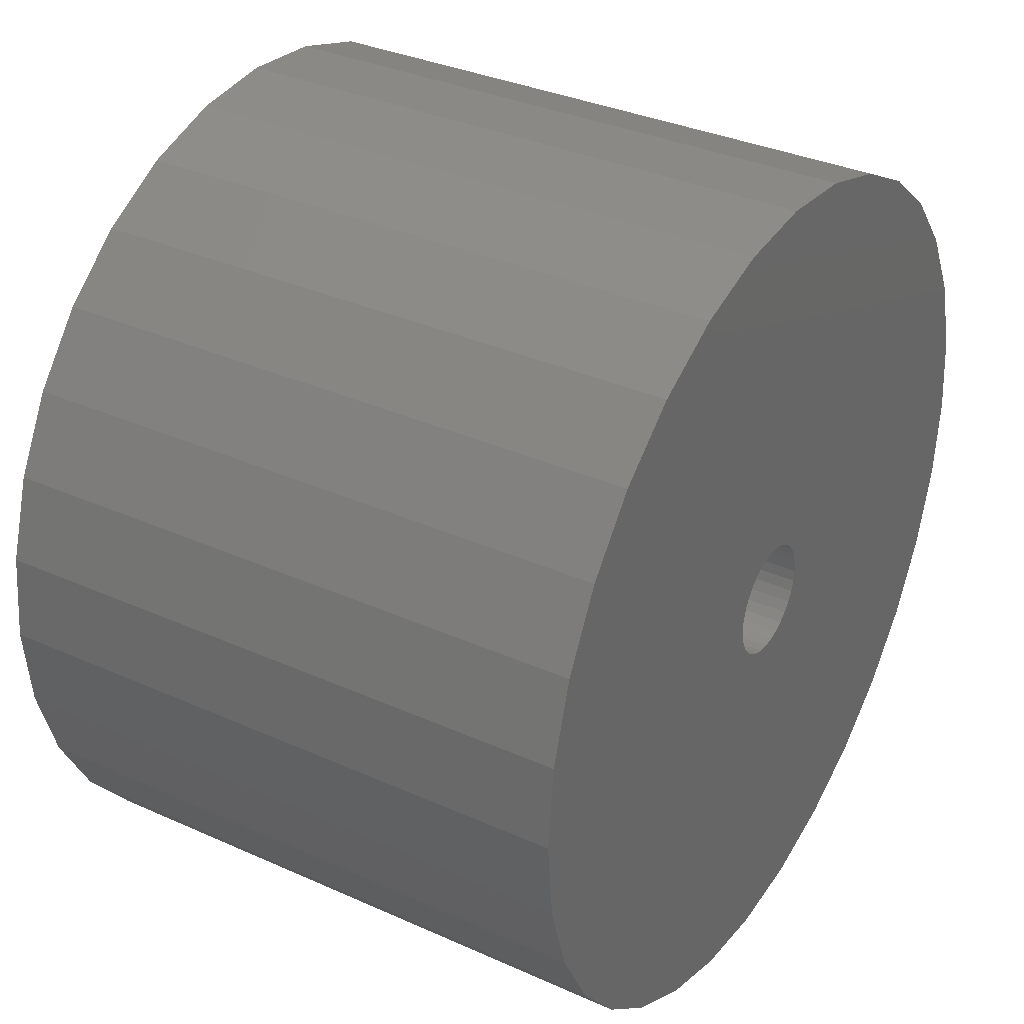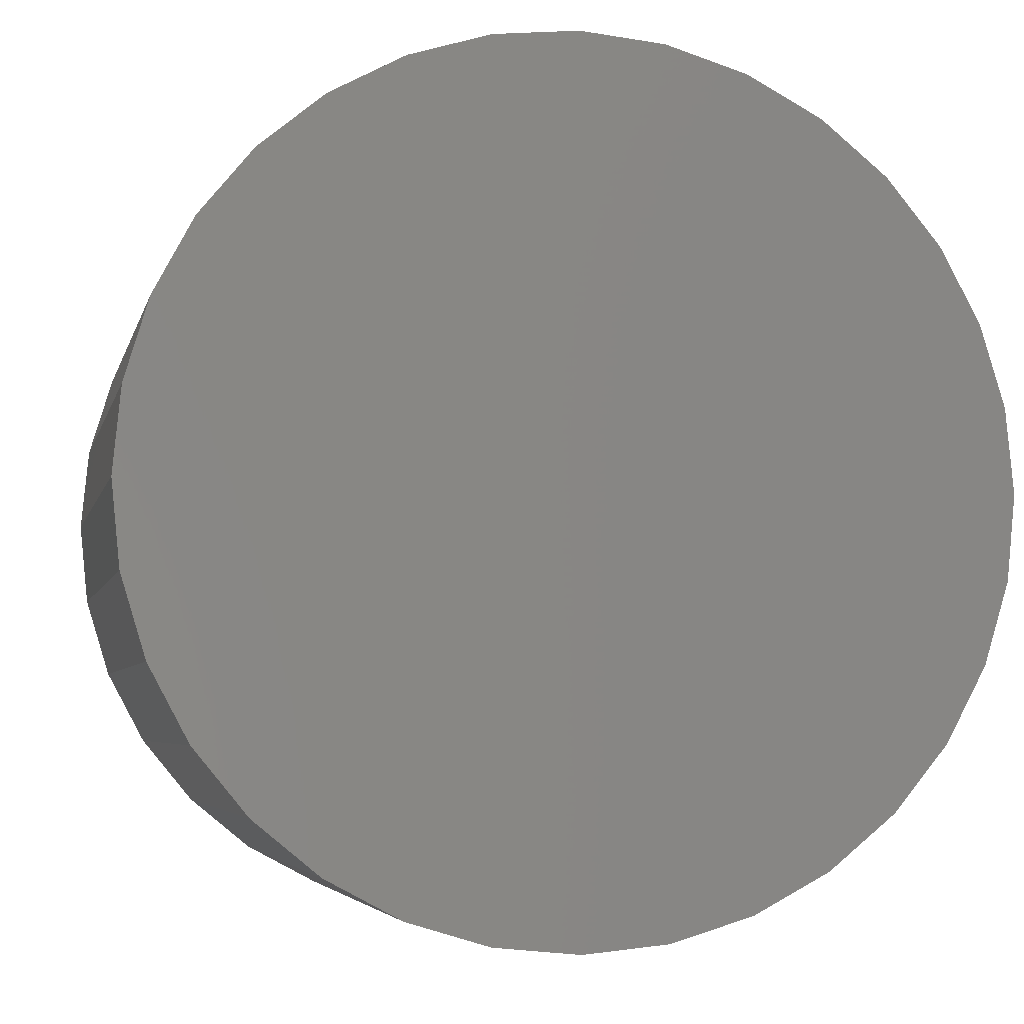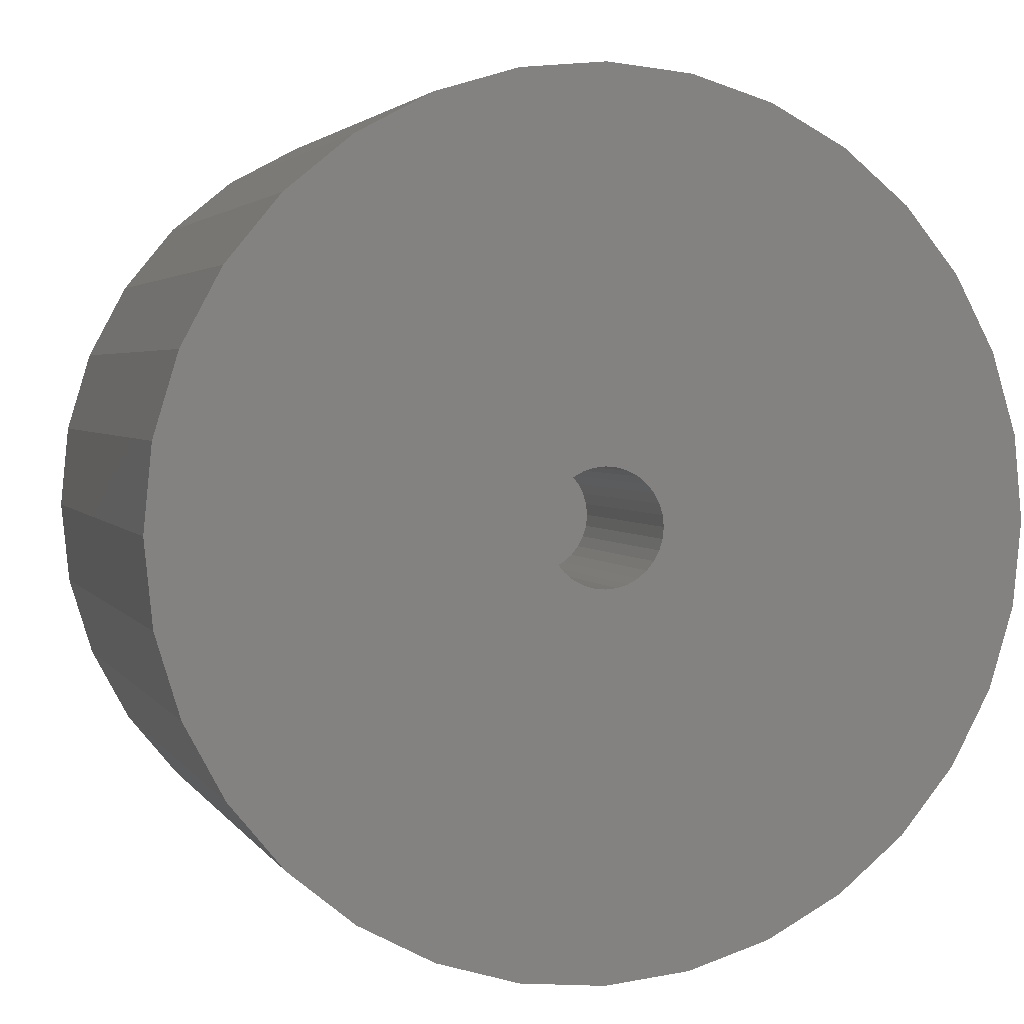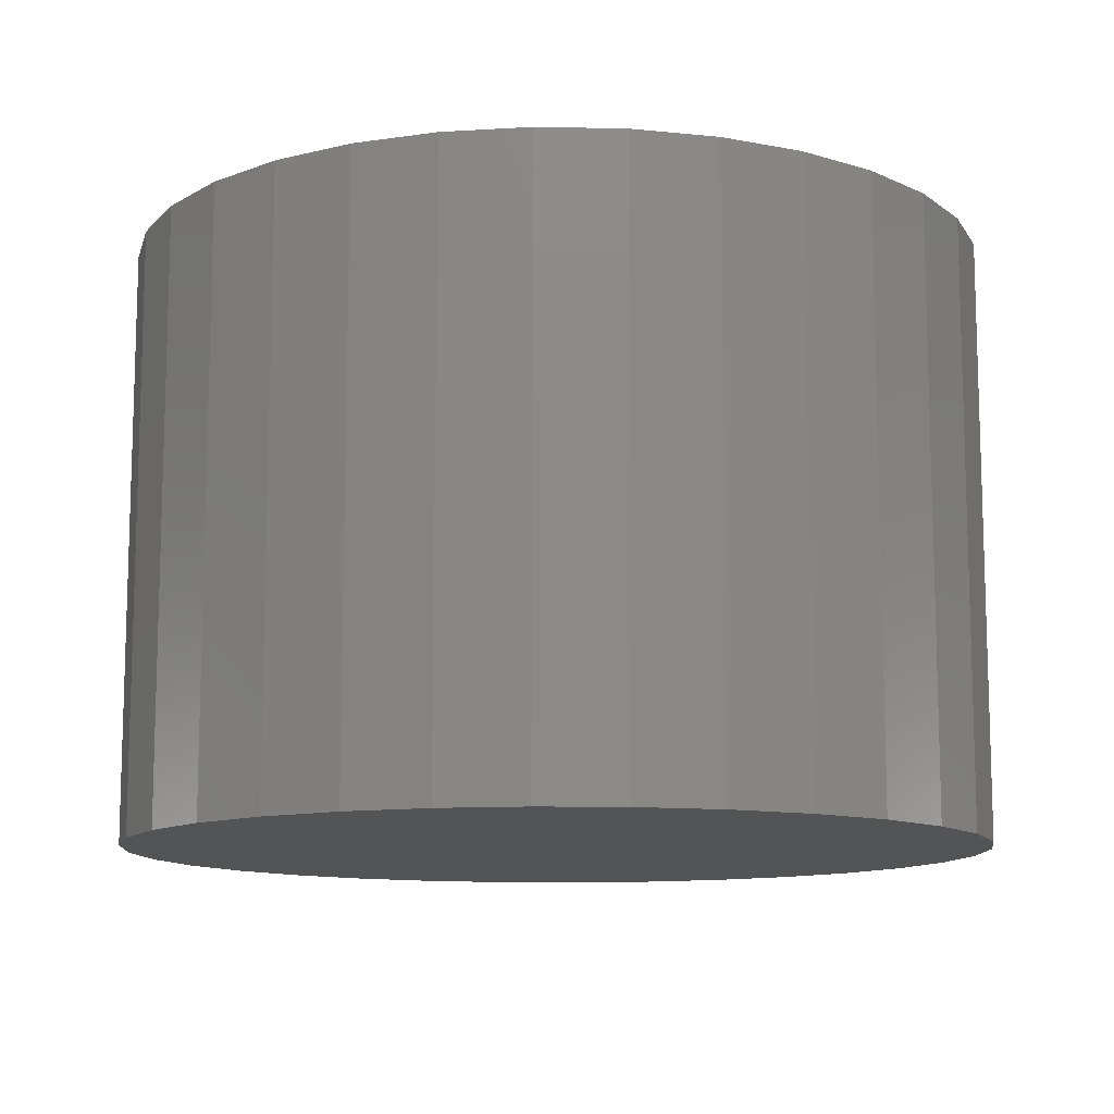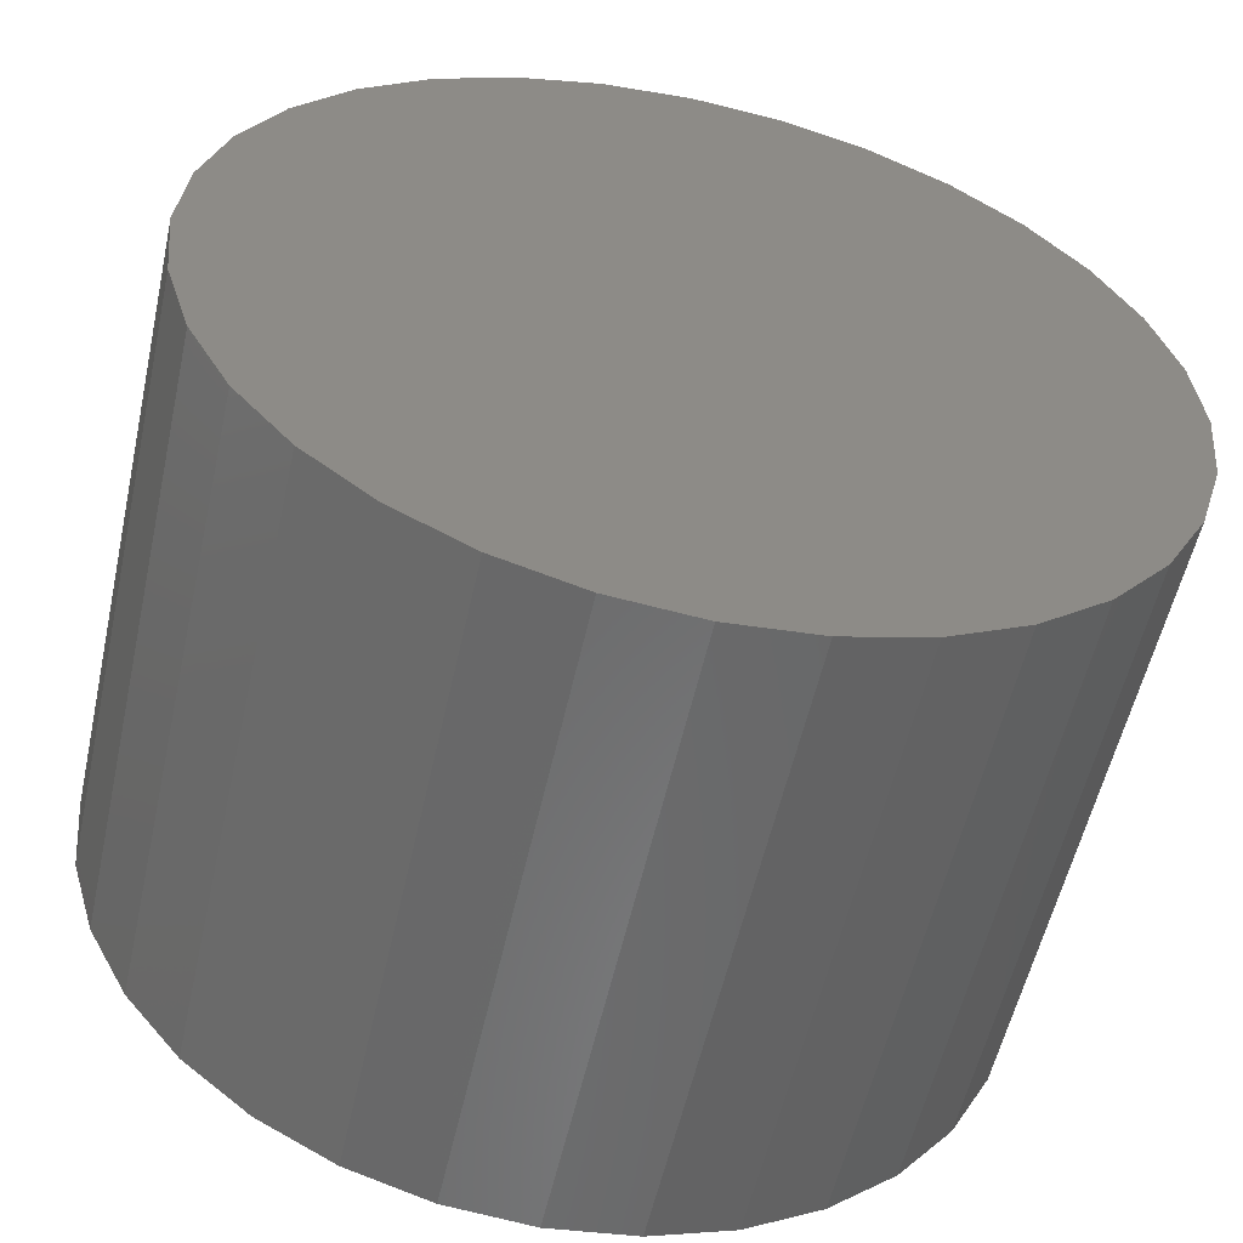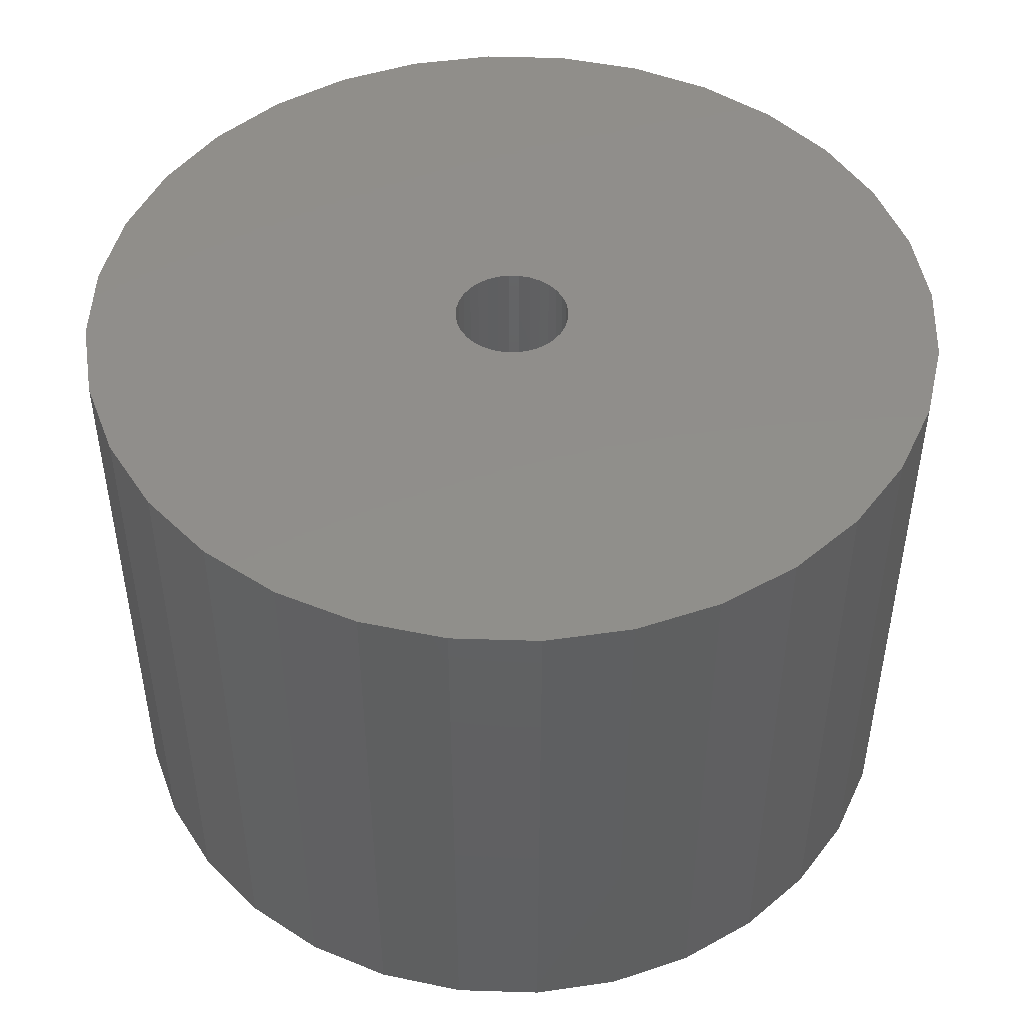
<metadata>
{"format":"stl","ext":"stl","renderer":"f3d","projection":"perspective","resolution":1024,"background":"white","views":[{"elev":34.1,"azim":-58.7,"up":"+Y"},{"elev":-4.8,"azim":167.7,"up":"+Y"},{"elev":3.0,"azim":-17.0,"up":"+Y"},{"elev":-11.4,"azim":14.1,"up":"+Z"},{"elev":-55.9,"azim":167.5,"up":"+Y"},{"elev":47.5,"azim":18.9,"up":"+Z"}]}
</metadata>
<code>
# stl→obj: 128 verts, 252 faces
v -0.06974 0.2578 0.0625
v -0.1479 0.2578 0.0625
v -0.1481 0.2555 0.0625
v -0.2348 0.2077 0.0625
v -0.2483 0.2402 0.0625
v -0.2431 0.2233 0.0625
v -0.08493 0.2077 0.0625
v -0.0766 0.2233 0.0625
v -0.07147 0.2402 0.0625
v -0.25 0.2578 0.0625
v -0.1716 0.2555 0.0625
v -0.1719 0.2578 0.0625
v -0.1716 0.2602 0.0625
v -0.2483 0.2754 0.0625
v -0.171 0.2624 0.0625
v -0.1699 0.2645 0.0625
v -0.1684 0.2663 0.0625
v -0.1665 0.2678 0.0625
v -0.1645 0.2689 0.0625
v -0.1622 0.2696 0.0625
v -0.1599 0.2698 0.0625
v -0.07147 0.2754 0.0625
v -0.0766 0.2923 0.0625
v -0.08493 0.3079 0.0625
v -0.09614 0.3215 0.0625
v -0.1098 0.3328 0.0625
v -0.1254 0.3411 0.0625
v -0.1423 0.3462 0.0625
v -0.1599 0.3479 0.0625
v -0.1775 0.3462 0.0625
v -0.1944 0.3411 0.0625
v -0.2099 0.3328 0.0625
v -0.2236 0.3215 0.0625
v -0.2348 0.3079 0.0625
v -0.2431 0.2923 0.0625
v -0.1599 0.2458 0.0625
v -0.2236 0.1941 0.0625
v -0.2099 0.1829 0.0625
v -0.1944 0.1745 0.0625
v -0.1775 0.1694 0.0625
v -0.1599 0.1677 0.0625
v -0.1423 0.1694 0.0625
v -0.1254 0.1745 0.0625
v -0.1098 0.1829 0.0625
v -0.09614 0.1941 0.0625
v -0.1622 0.246 0.0625
v -0.1645 0.2467 0.0625
v -0.1665 0.2478 0.0625
v -0.1684 0.2493 0.0625
v -0.1699 0.2511 0.0625
v -0.171 0.2532 0.0625
v -0.1575 0.2696 0.0625
v -0.1553 0.2689 0.0625
v -0.1532 0.2678 0.0625
v -0.1514 0.2663 0.0625
v -0.1499 0.2645 0.0625
v -0.1488 0.2624 0.0625
v -0.1481 0.2602 0.0625
v -0.1488 0.2532 0.0625
v -0.1499 0.2511 0.0625
v -0.1514 0.2493 0.0625
v -0.1532 0.2478 0.0625
v -0.1553 0.2467 0.0625
v -0.1575 0.246 0.0625
v -0.1599 0.2458 0.01562
v -0.1575 0.246 0.01562
v -0.1553 0.2467 0.01562
v -0.1532 0.2478 0.01562
v -0.1514 0.2493 0.01562
v -0.1499 0.2511 0.01562
v -0.1488 0.2532 0.01562
v -0.1481 0.2555 0.01562
v -0.1479 0.2578 0.01562
v -0.1622 0.246 0.01562
v -0.1645 0.2467 0.01562
v -0.1665 0.2478 0.01562
v -0.1684 0.2493 0.01562
v -0.1699 0.2511 0.01562
v -0.171 0.2532 0.01562
v -0.1716 0.2555 0.01562
v -0.1719 0.2578 0.01562
v -0.1599 0.2698 0.01562
v -0.1622 0.2696 0.01562
v -0.1645 0.2689 0.01562
v -0.1665 0.2678 0.01562
v -0.1684 0.2663 0.01562
v -0.1699 0.2645 0.01562
v -0.171 0.2624 0.01562
v -0.1716 0.2602 0.01562
v -0.1575 0.2696 0.01562
v -0.1553 0.2689 0.01562
v -0.1532 0.2678 0.01562
v -0.1514 0.2663 0.01562
v -0.1499 0.2645 0.01562
v -0.1488 0.2624 0.01562
v -0.1481 0.2602 0.01562
v -0.06974 0.2578 -0.0625
v -0.07147 0.2402 -0.0625
v -0.0766 0.2233 -0.0625
v -0.08493 0.2077 -0.0625
v -0.09614 0.1941 -0.0625
v -0.1098 0.1829 -0.0625
v -0.1254 0.1745 -0.0625
v -0.1423 0.1694 -0.0625
v -0.1599 0.1677 -0.0625
v -0.1775 0.1694 -0.0625
v -0.1944 0.1745 -0.0625
v -0.2099 0.1829 -0.0625
v -0.2236 0.1941 -0.0625
v -0.2348 0.2077 -0.0625
v -0.2431 0.2233 -0.0625
v -0.2483 0.2402 -0.0625
v -0.25 0.2578 -0.0625
v -0.2483 0.2754 -0.0625
v -0.2431 0.2923 -0.0625
v -0.2348 0.3079 -0.0625
v -0.2236 0.3215 -0.0625
v -0.2099 0.3328 -0.0625
v -0.1944 0.3411 -0.0625
v -0.1775 0.3462 -0.0625
v -0.1599 0.3479 -0.0625
v -0.1423 0.3462 -0.0625
v -0.1254 0.3411 -0.0625
v -0.1098 0.3328 -0.0625
v -0.09614 0.3215 -0.0625
v -0.08493 0.3079 -0.0625
v -0.0766 0.2923 -0.0625
v -0.07147 0.2754 -0.0625
f 1 2 3
f 4 5 6
f 7 8 9
f 10 5 11
f 10 11 12
f 10 12 13
f 14 10 13
f 14 13 15
f 14 15 16
f 14 16 17
f 14 17 18
f 14 18 19
f 14 19 20
f 14 20 21
f 21 22 23
f 21 23 24
f 21 24 25
f 21 25 26
f 21 26 27
f 21 27 28
f 21 28 29
f 21 29 30
f 21 30 31
f 21 31 32
f 21 32 33
f 21 33 34
f 21 34 35
f 21 35 14
f 36 5 4
f 36 4 37
f 36 37 38
f 36 38 39
f 36 39 40
f 36 40 41
f 36 41 42
f 36 42 43
f 36 43 44
f 36 44 45
f 36 45 7
f 36 7 9
f 5 36 46
f 5 46 47
f 5 47 48
f 5 48 49
f 5 49 50
f 5 50 51
f 5 51 11
f 22 21 52
f 22 52 53
f 22 53 54
f 22 54 55
f 22 55 56
f 22 56 57
f 22 57 58
f 22 58 2
f 22 2 1
f 9 1 3
f 9 3 59
f 9 59 60
f 9 60 61
f 9 61 62
f 9 62 63
f 9 63 64
f 9 64 36
f 65 64 66
f 66 64 63
f 66 63 67
f 67 63 62
f 67 62 68
f 68 62 61
f 68 61 69
f 69 61 60
f 69 60 70
f 70 60 59
f 70 59 71
f 71 59 3
f 71 3 72
f 72 3 2
f 72 2 73
f 64 65 36
f 36 65 74
f 36 74 46
f 46 74 75
f 46 75 47
f 47 75 76
f 47 76 48
f 48 76 77
f 48 77 49
f 49 77 78
f 49 78 50
f 50 78 79
f 50 79 51
f 51 79 80
f 51 80 11
f 11 80 81
f 11 81 12
f 82 20 83
f 83 20 19
f 83 19 84
f 84 19 18
f 84 18 85
f 85 18 17
f 85 17 86
f 86 17 16
f 86 16 87
f 87 16 15
f 87 15 88
f 88 15 13
f 88 13 89
f 89 13 12
f 89 12 81
f 20 82 21
f 21 82 90
f 21 90 52
f 52 90 91
f 52 91 53
f 53 91 92
f 53 92 54
f 54 92 93
f 54 93 55
f 55 93 94
f 55 94 56
f 56 94 95
f 56 95 57
f 57 95 96
f 57 96 58
f 58 96 73
f 58 73 2
f 97 1 98
f 98 1 9
f 98 9 99
f 99 9 8
f 99 8 100
f 100 8 7
f 100 7 101
f 101 7 45
f 101 45 102
f 102 45 44
f 102 44 103
f 103 44 43
f 103 43 104
f 104 43 42
f 104 42 105
f 105 42 41
f 105 41 106
f 106 41 40
f 106 40 107
f 107 40 39
f 107 39 108
f 108 39 38
f 108 38 109
f 109 38 37
f 109 37 110
f 110 37 4
f 110 4 111
f 111 4 6
f 111 6 112
f 112 6 5
f 112 5 113
f 113 5 10
f 113 10 114
f 114 10 14
f 114 14 115
f 115 14 35
f 115 35 116
f 116 35 34
f 116 34 117
f 117 34 33
f 117 33 118
f 118 33 32
f 118 32 119
f 119 32 31
f 119 31 120
f 120 31 30
f 120 30 121
f 121 30 29
f 121 29 122
f 122 29 28
f 122 28 123
f 123 28 27
f 123 27 124
f 124 27 26
f 124 26 125
f 125 26 25
f 125 25 126
f 126 25 24
f 126 24 127
f 127 24 23
f 127 23 128
f 128 23 22
f 128 22 97
f 97 22 1
f 121 122 120
f 119 120 122
f 123 119 122
f 118 119 123
f 124 118 123
f 117 118 124
f 125 117 124
f 102 108 101
f 107 108 102
f 103 107 102
f 106 107 103
f 104 106 103
f 105 106 104
f 108 109 101
f 101 109 110
f 101 110 100
f 100 110 111
f 100 111 99
f 99 111 112
f 99 112 98
f 98 112 113
f 98 113 97
f 97 113 114
f 97 114 128
f 128 114 115
f 128 115 127
f 127 115 116
f 127 116 126
f 126 116 117
f 126 117 125
f 92 86 93
f 86 87 93
f 93 87 94
f 94 87 88
f 94 88 95
f 71 78 70
f 70 78 77
f 70 77 69
f 77 76 69
f 85 86 92
f 85 92 91
f 85 91 90
f 85 90 82
f 85 82 83
f 85 83 84
f 68 69 76
f 68 76 75
f 68 75 74
f 68 74 65
f 68 65 66
f 68 66 67
f 95 88 96
f 96 88 89
f 96 89 73
f 73 89 81
f 73 81 72
f 72 81 80
f 72 80 71
f 71 80 79
f 71 79 78

</code>
